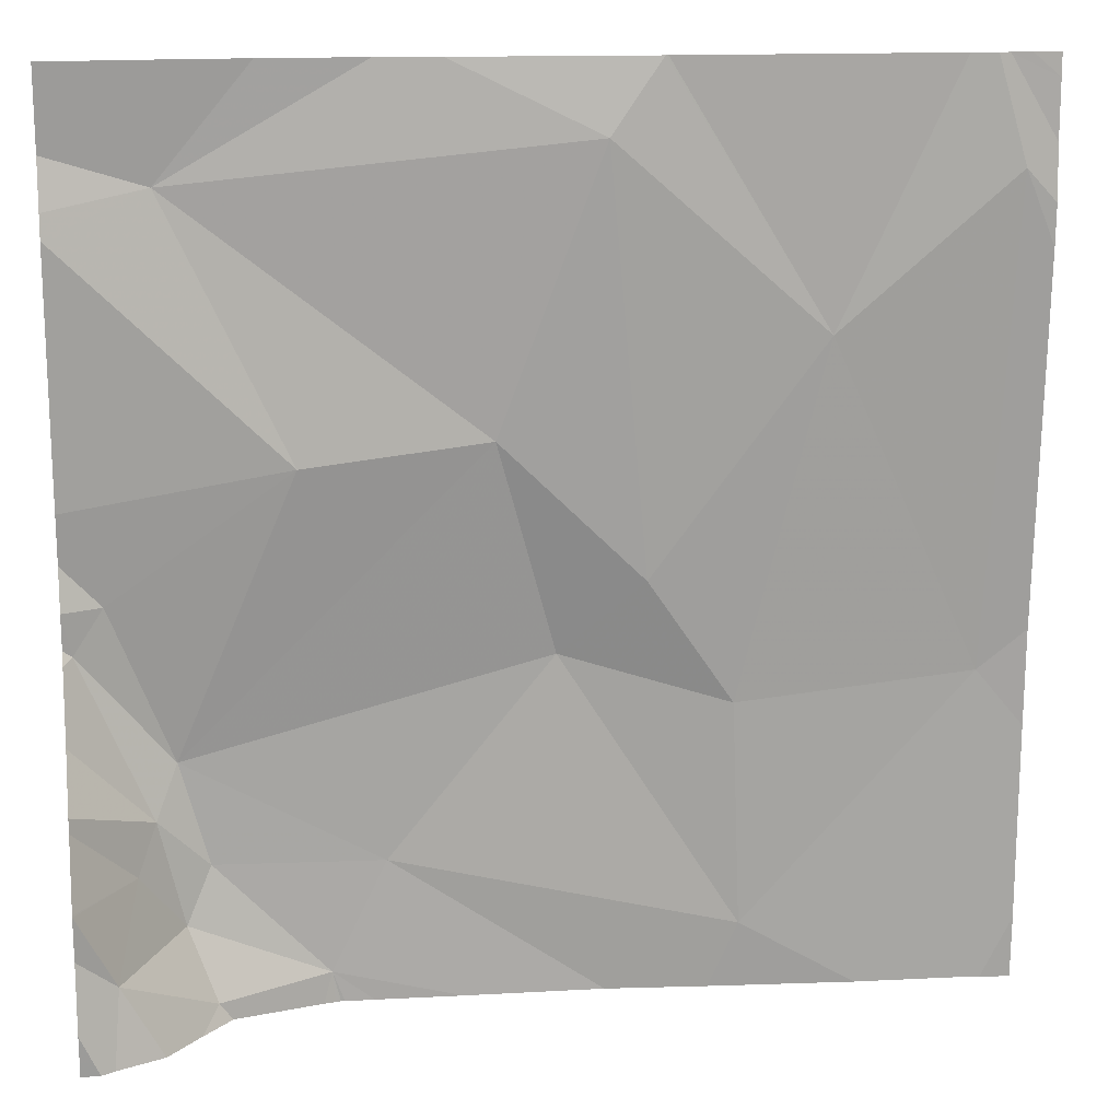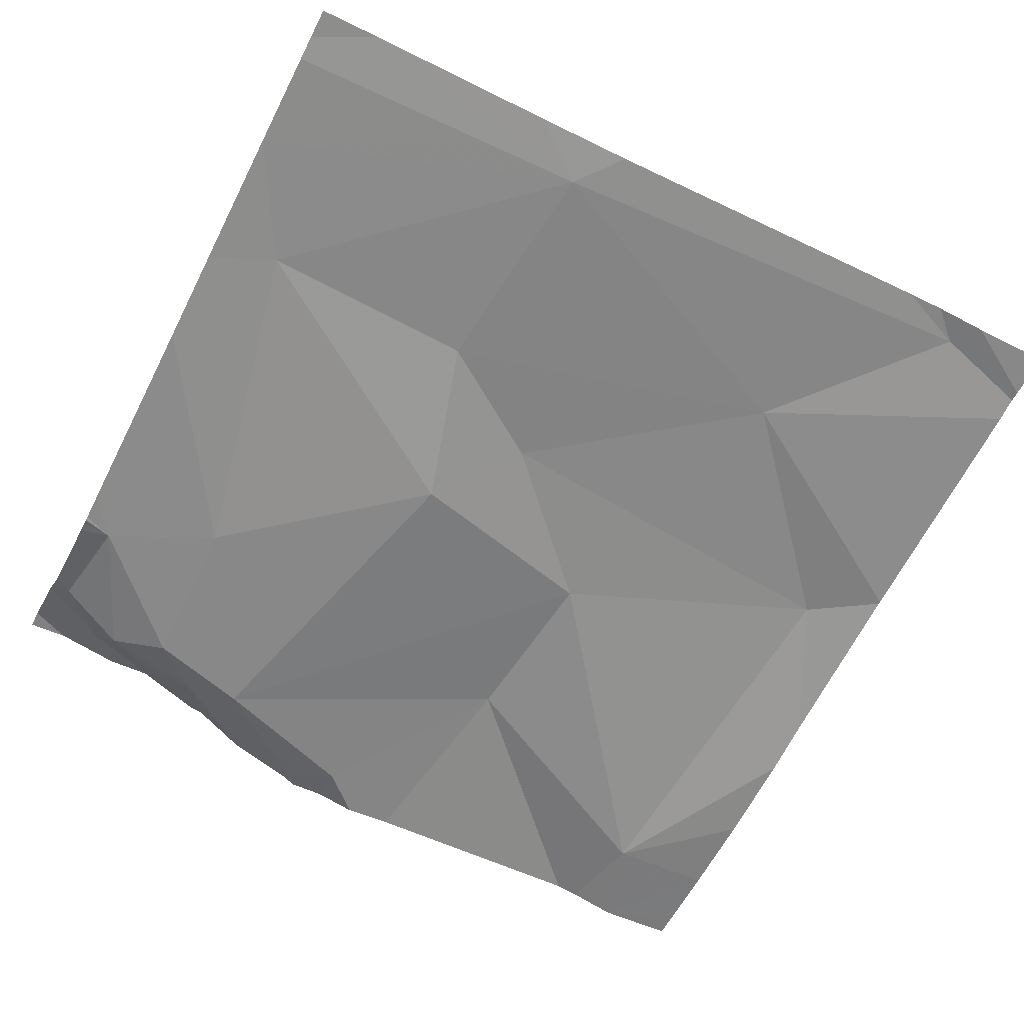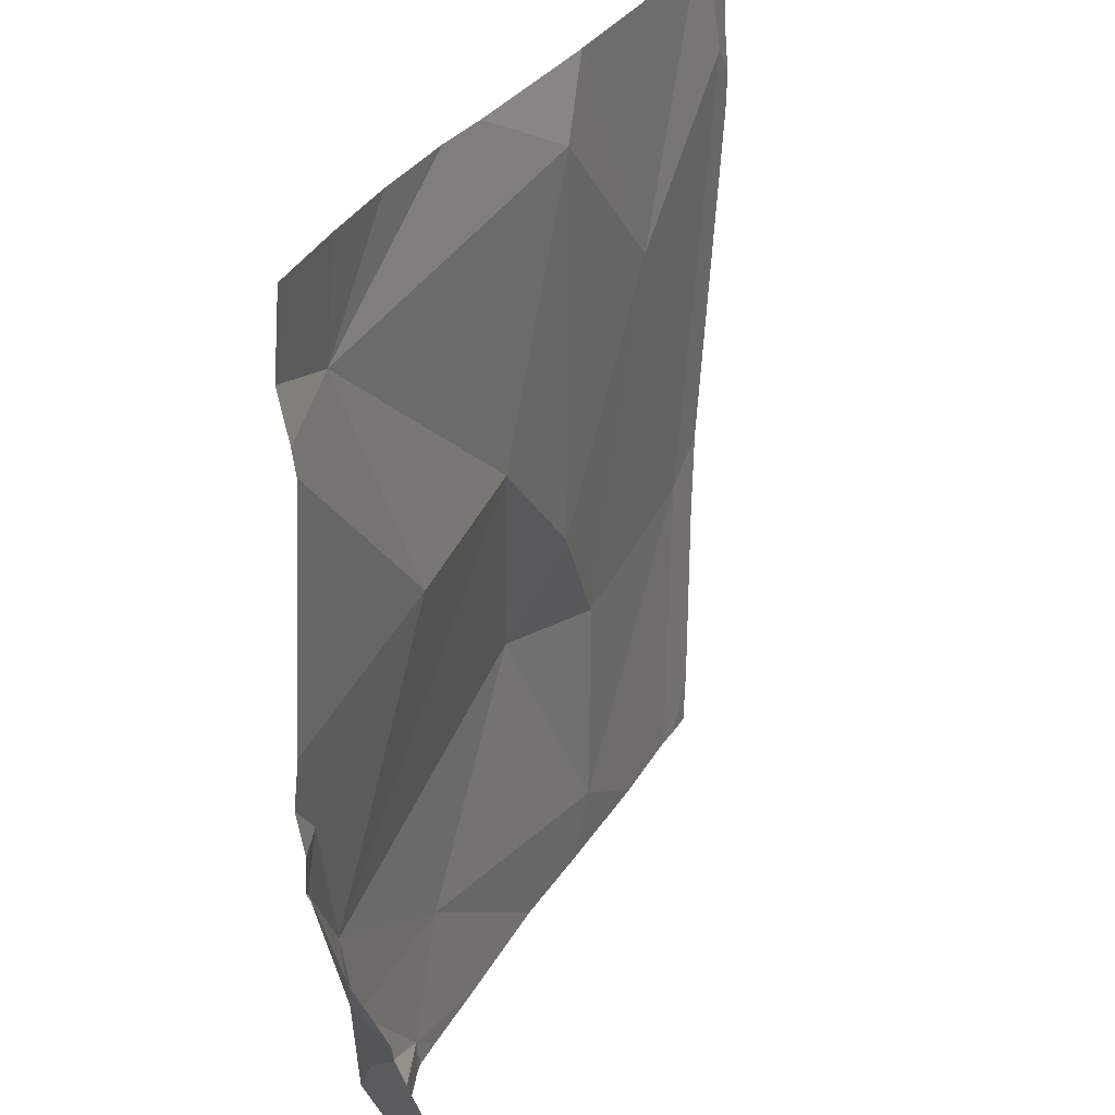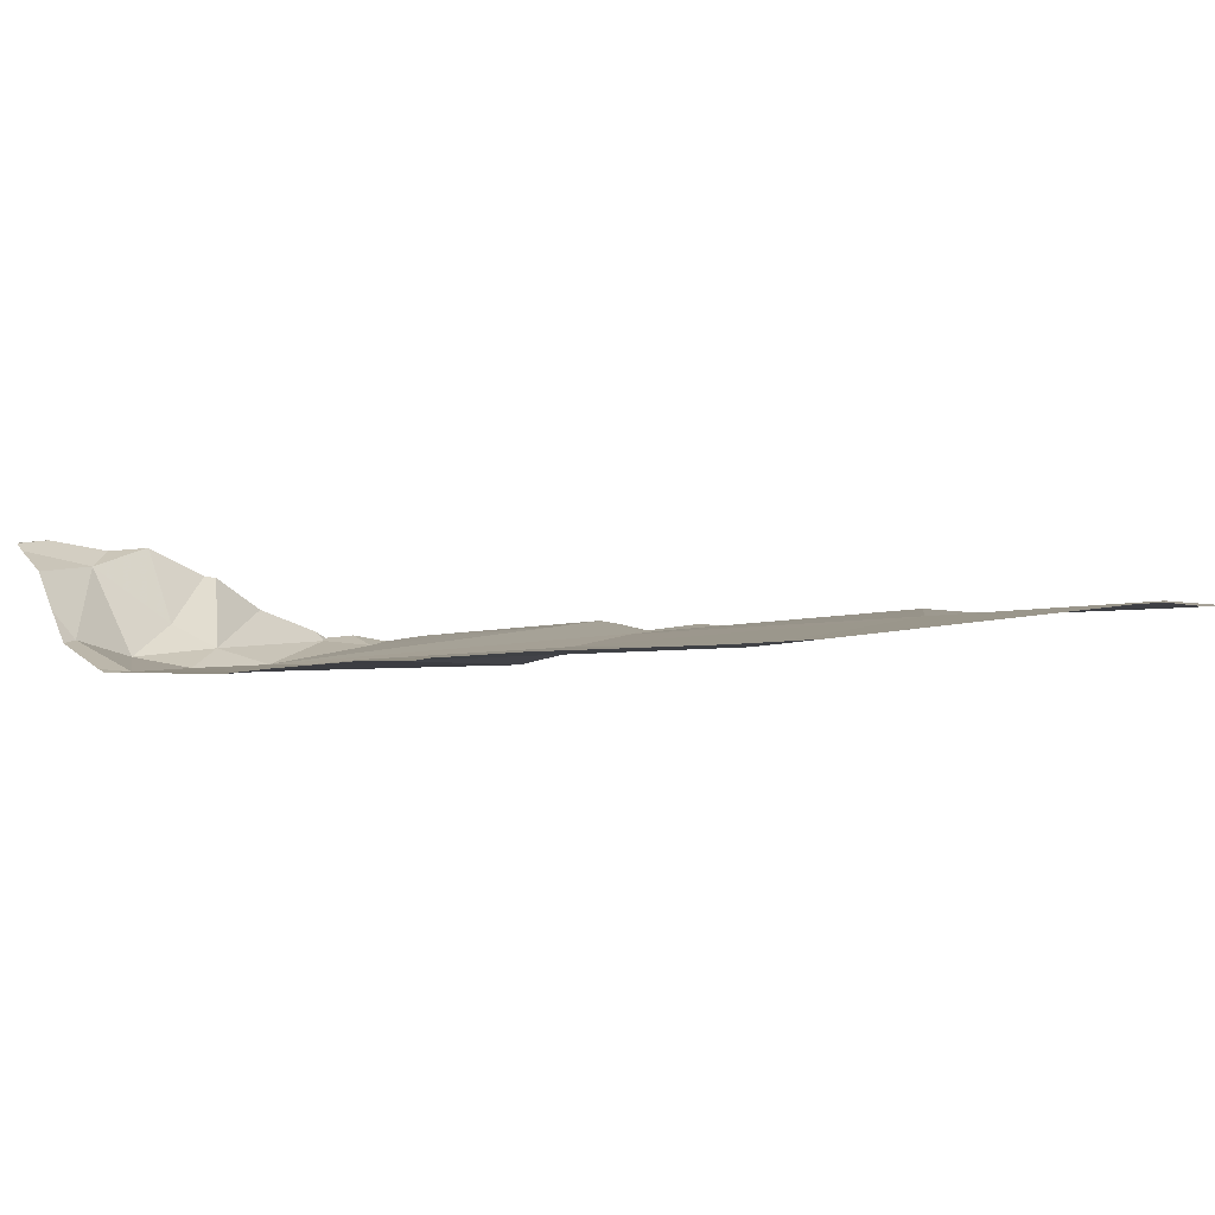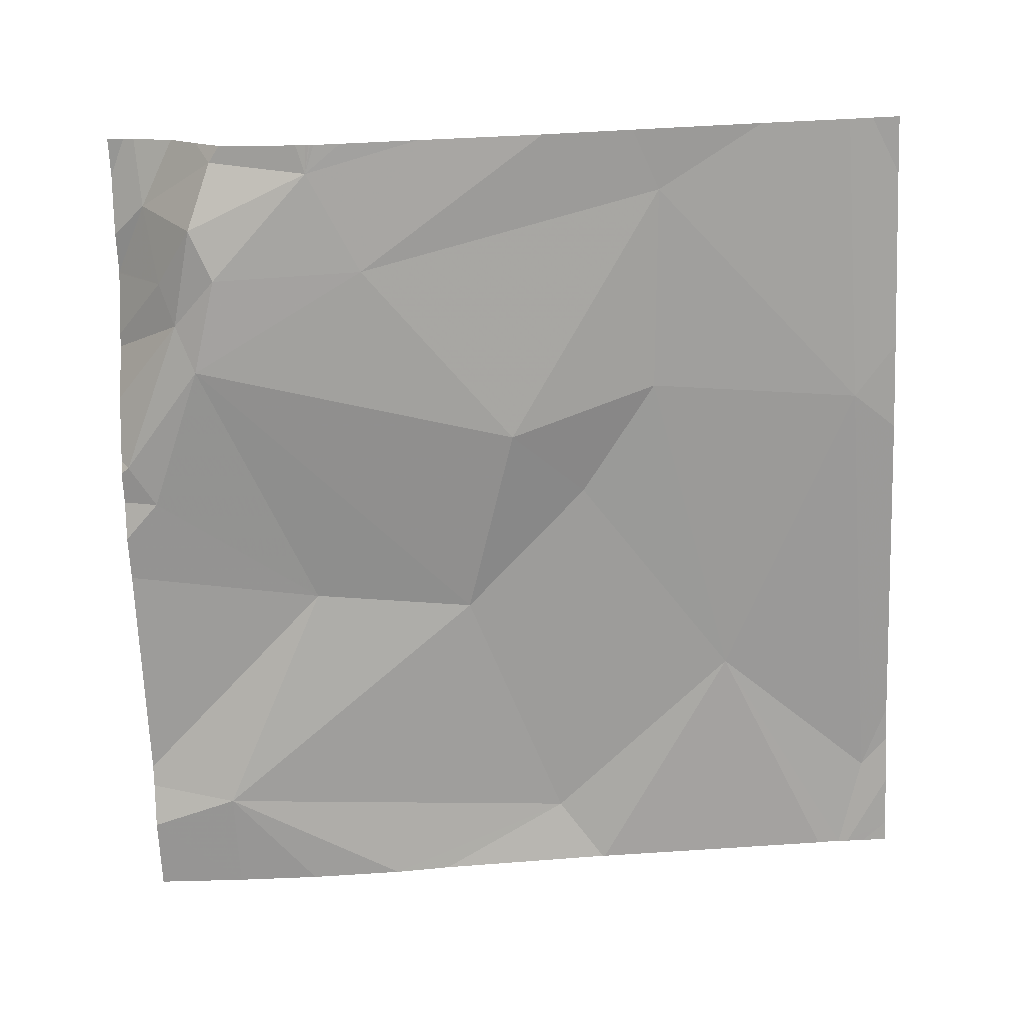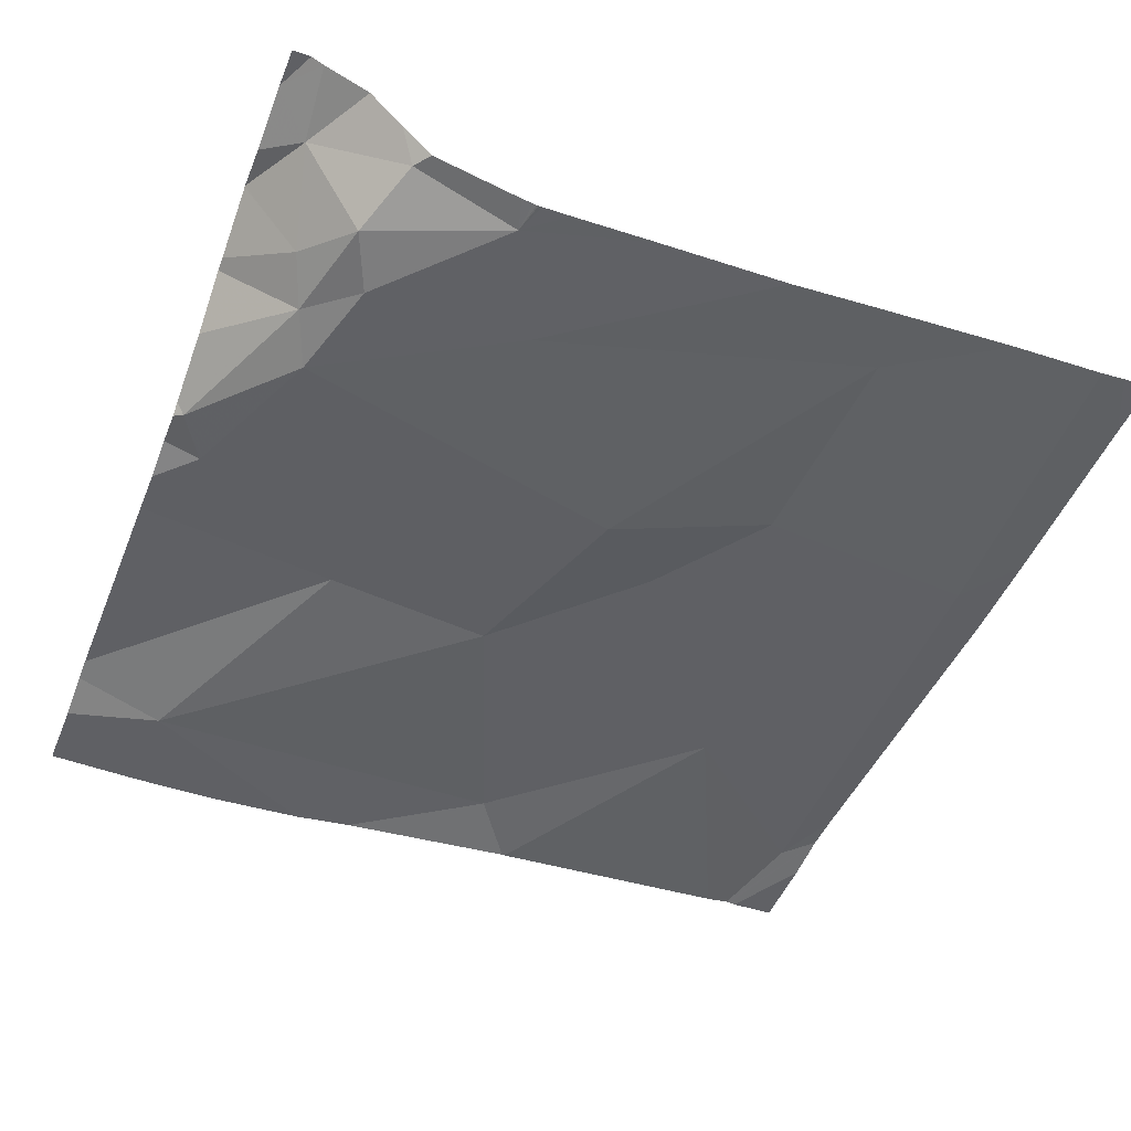
<metadata>
{"format":"obj","ext":"obj","renderer":"f3d","projection":"perspective","resolution":1024,"background":"white","views":[{"elev":15.9,"azim":-8.9,"up":"+Y"},{"elev":-61.3,"azim":63.0,"up":"+Z"},{"elev":29.4,"azim":-69.4,"up":"+Y"},{"elev":1.8,"azim":55.5,"up":"+Z"},{"elev":-72.4,"azim":2.3,"up":"+Z"},{"elev":-48.4,"azim":-21.5,"up":"+Z"}]}
</metadata>
<code>
v -133.2 196.9 483.2
v -133.8 196.9 483.2
v -133.9 196.9 483.1
v -133.2 196.9 483.2
v -133.2 196.9 483.2
v -133.2 196.9 483.2
v -133.7 196.9 483.2
v -134 196.9 483.1
v -133.8 195.9 483.1
v -133.5 196.9 483.2
v -133.8 195.9 483.1
v -133.2 196.2 483.2
v -133.4 196 483.2
v -133.1 196.7 483.2
v -133.8 196.1 483.1
v -134 196.2 483.1
v -133.6 196.3 483.1
v -133.1 196.8 483.2
v -133.2 196.9 483.2
v -133.9 196.5 483.2
v -134.1 196.3 483.1
v -133.8 195.9 483.1
v -133.2 196.8 483.2
v -134.1 196.3 483.1
v -133.1 196.8 483.2
v -133.6 196.8 483.2
v -133.7 196.5 483.2
v -134 196.7 483.1
v -133.4 196.2 483.2
v -134 196.1 483.1
v -134 196 483.1
v -134 196.1 483.1
v -133.5 196.9 483.2
v -133.5 196.3 483.2
v -133.4 196.6 483.2
v -133.1 196 483.2
v -133.1 196.2 483.2
v -134.1 196 483.2
v -133.7 195.9 483.1
v -134 196.1 483.2
v -134 195.9 483.2
v -133.1 196.7 483.2
v -133.8 195.9 483.1
v -133.8 195.9 483.1
v -133.8 195.9 483.1
v -133.1 196.3 483.2
v -133.1 196.9 483.2
v -134.1 195.9 483.3
v -134.1 196.7 483.2
v -134.1 196.4 483.1
v -134.1 196.3 483.1
v -134.1 196.3 483.1
v -134.1 196.4 483.1
v -134.1 196 483.3
v -134.1 196.1 483.3
v -134.1 196.1 483.3
v -134.1 196.3 483.2
v -134.1 196.1 483.2
v -134.1 196.7 483.2
v -134.1 196.2 483.2
v -134.1 196.2 483.2
v -134.1 196.8 483.1
v -133.9 195.9 483.1
v -133.3 195.9 483.2
v -133.2 195.9 483.2
v -133.6 195.9 483.1
v -133.5 195.9 483.2
v -134.1 195.9 483.3
v -133.2 195.9 483.2
v -133.9 195.9 483.2
v -134 195.9 483.2
v -134 195.9 483.2
v -134.1 195.9 483.3
v -134.1 195.9 483.3
v -133.1 195.9 483.2
v -134.1 196.9 483.2
v -134.1 196.9 483.2
f 77 62 76
f 76 62 8
f 12 13 64
f 67 13 66
f 16 15 17
f 66 15 39
f 21 16 20
f 23 12 46
f 13 15 66
f 24 21 51
f 15 9 39
f 27 26 28
f 13 12 29
f 31 30 32
f 27 20 16
f 5 14 4
f 21 20 50
f 34 29 35
f 48 38 54
f 27 34 26
f 35 29 12
f 17 34 27
f 36 12 65
f 40 38 31
f 29 34 17
f 30 31 9
f 16 21 24
f 16 32 30
f 17 27 16
f 55 40 56
f 63 41 70
f 31 41 9
f 30 15 16
f 13 29 17
f 28 20 27
f 15 13 17
f 41 31 38
f 8 28 3
f 65 12 64
f 35 26 34
f 23 35 12
f 45 9 63
f 64 13 67
f 6 25 47
f 32 40 31
f 41 38 71
f 32 16 24
f 15 30 9
f 49 28 59
f 58 32 60
f 32 24 57
f 7 26 10
f 10 35 33
f 19 14 5
f 63 9 41
f 35 23 19
f 2 26 7
f 44 9 11
f 1 35 19
f 68 48 73
f 11 9 45
f 49 20 28
f 50 20 49
f 4 25 6
f 2 28 26
f 51 21 53
f 52 24 51
f 14 18 4
f 53 21 50
f 14 23 42
f 54 38 55
f 39 9 43
f 55 38 40
f 37 12 36
f 56 40 58
f 57 24 52
f 43 9 22
f 58 40 32
f 3 28 2
f 59 28 62
f 22 9 44
f 60 32 61
f 61 32 57
f 42 23 46
f 46 12 37
f 62 28 8
f 19 23 14
f 68 38 48
f 4 18 25
f 69 36 65
f 33 35 1
f 70 41 72
f 71 38 68
f 72 41 71
f 10 26 35
f 73 48 74
f 75 36 69

</code>
